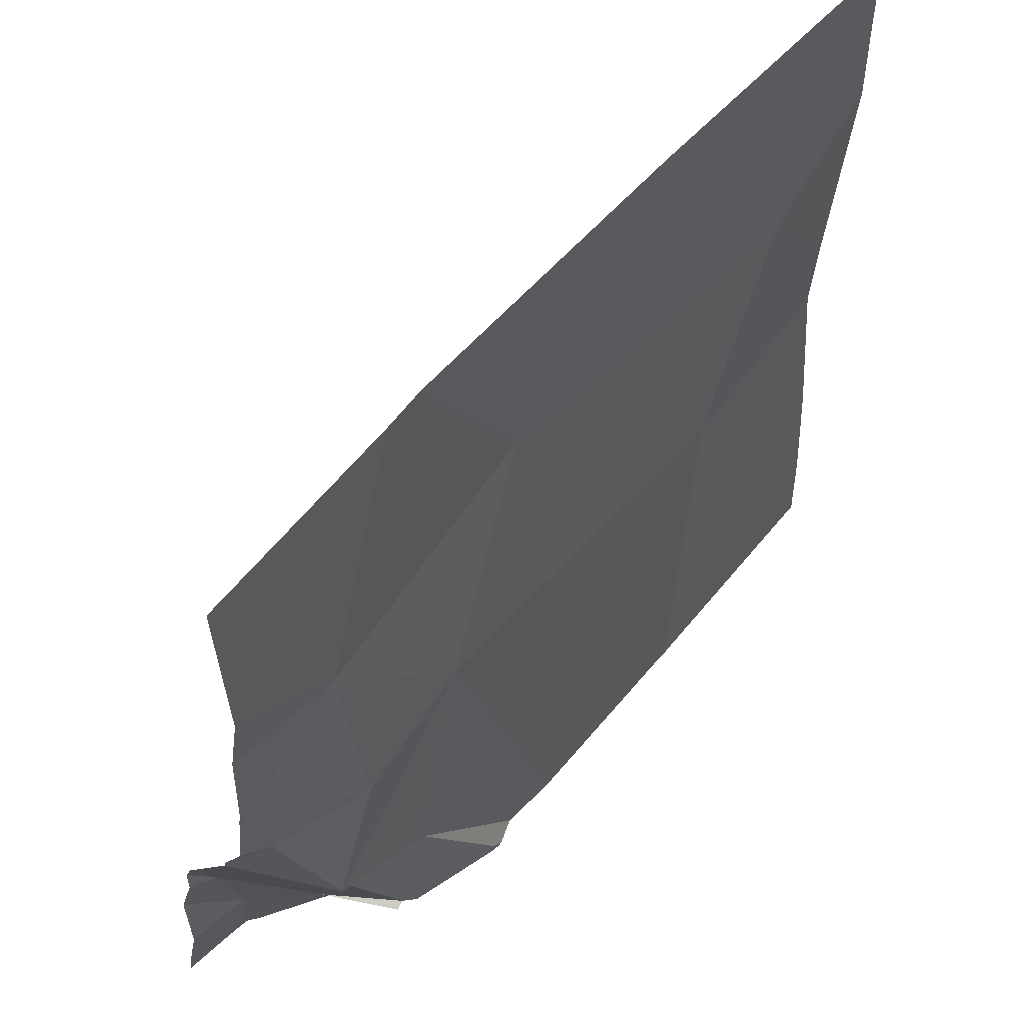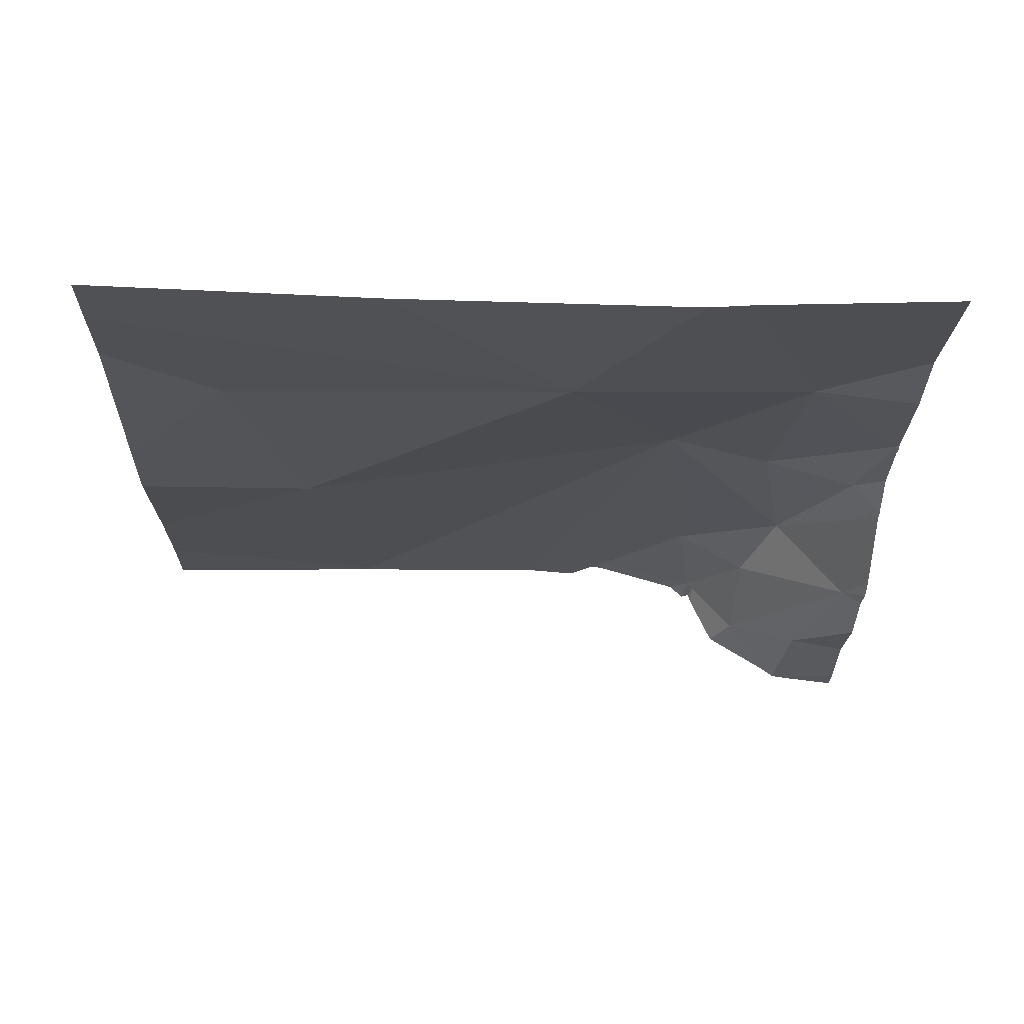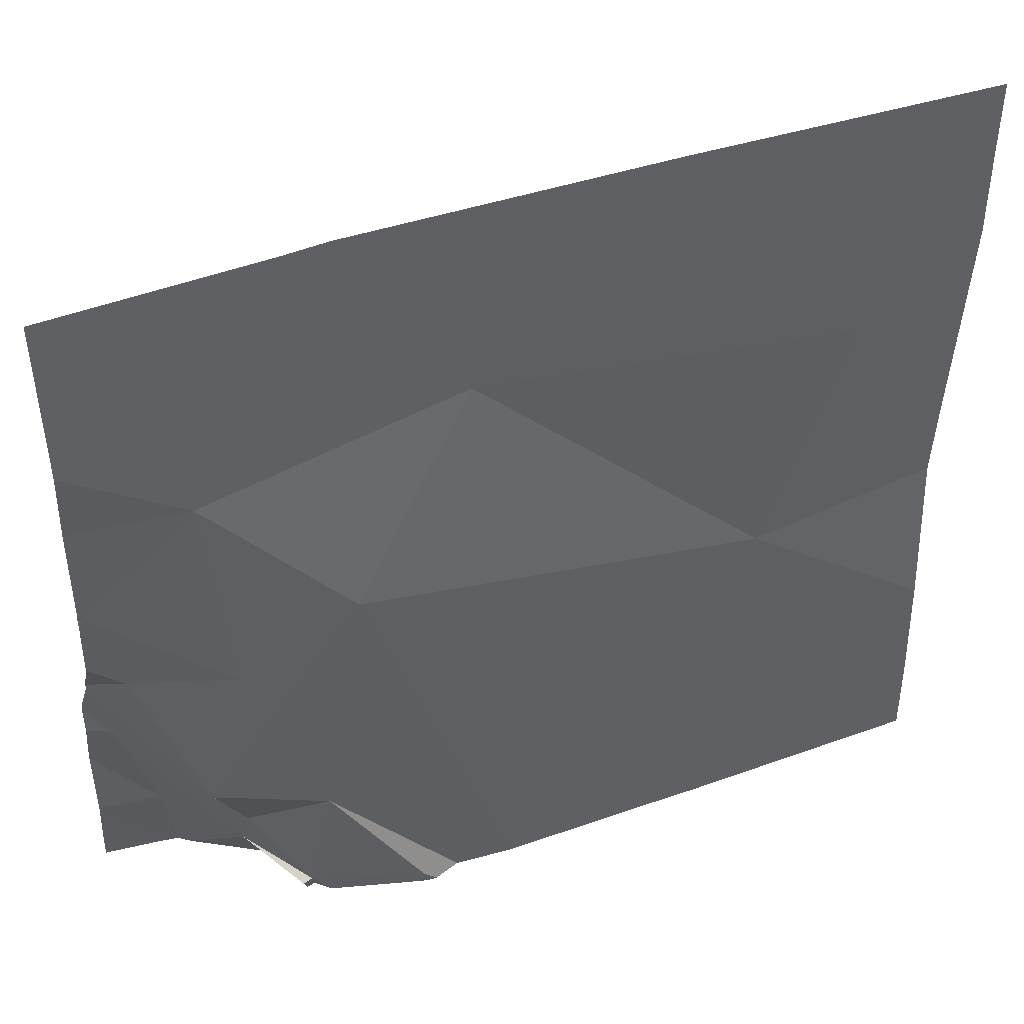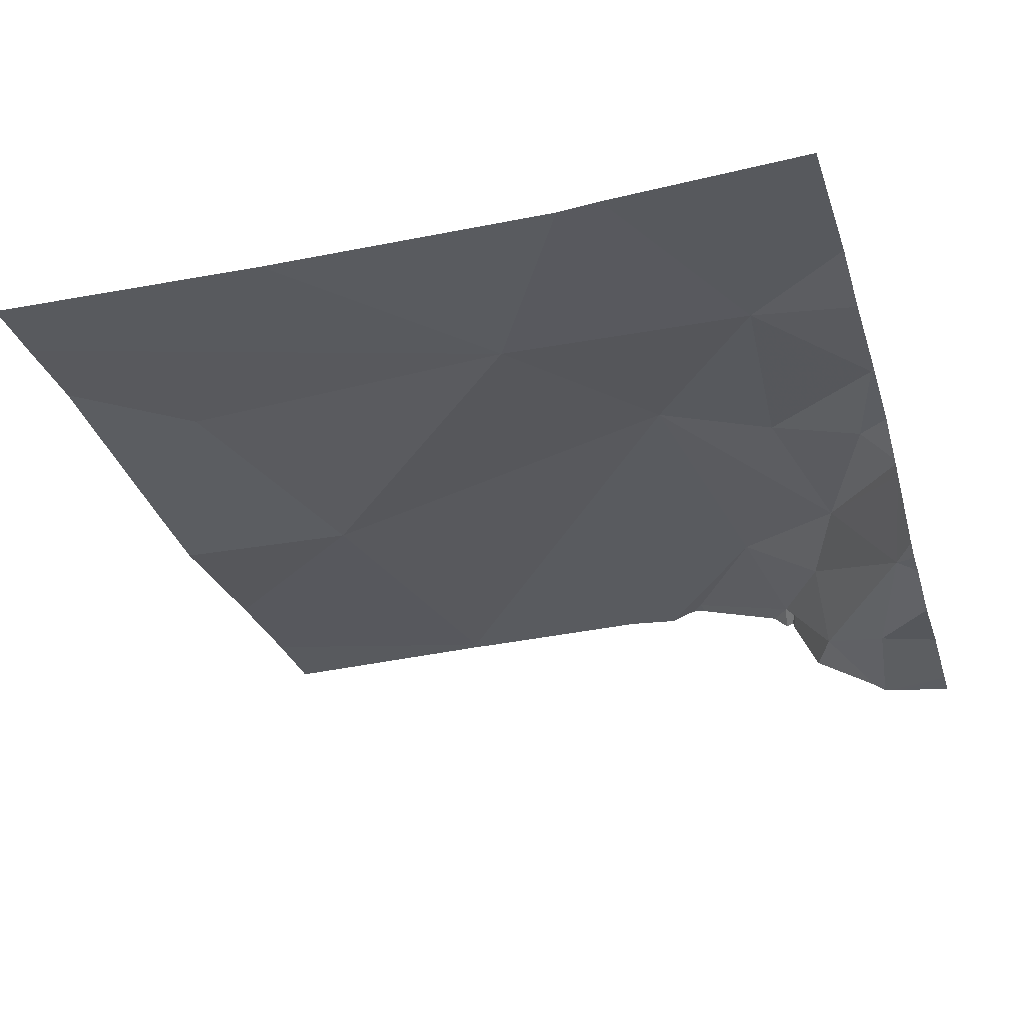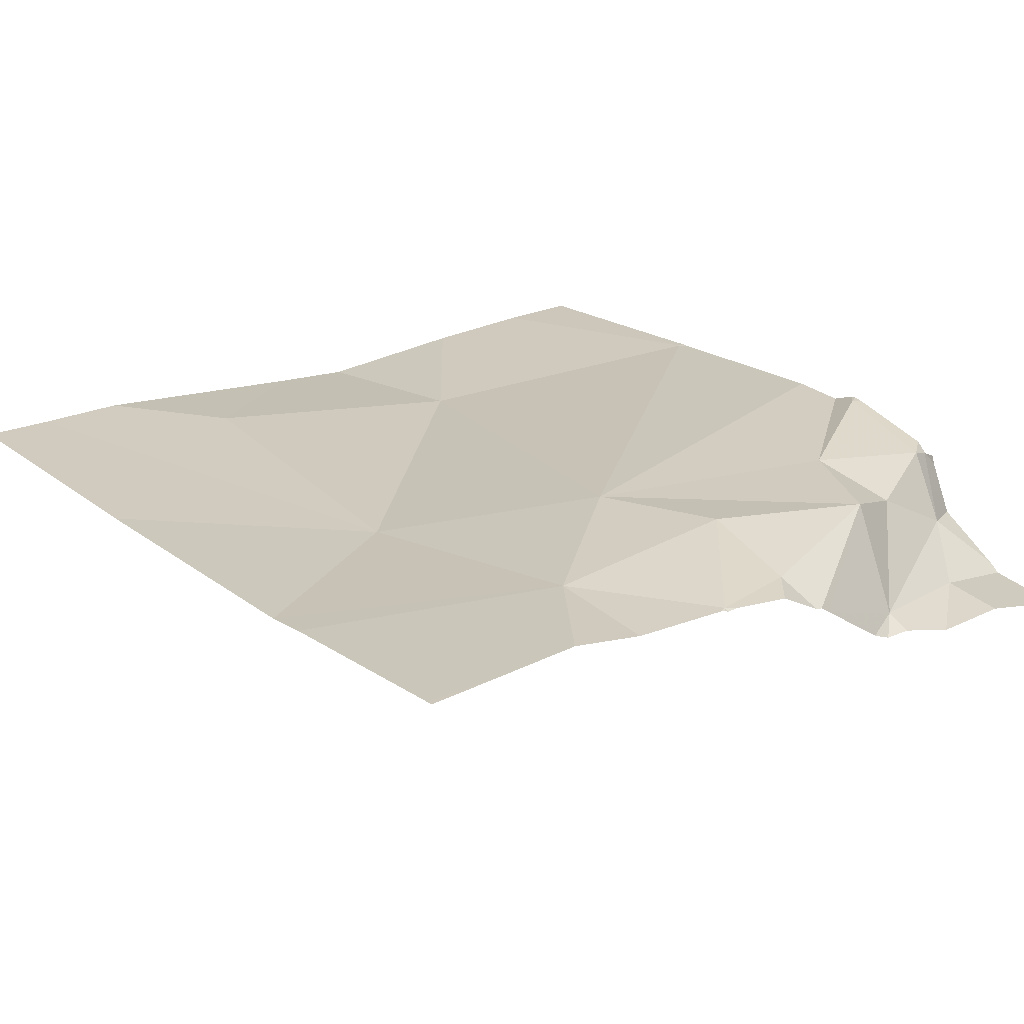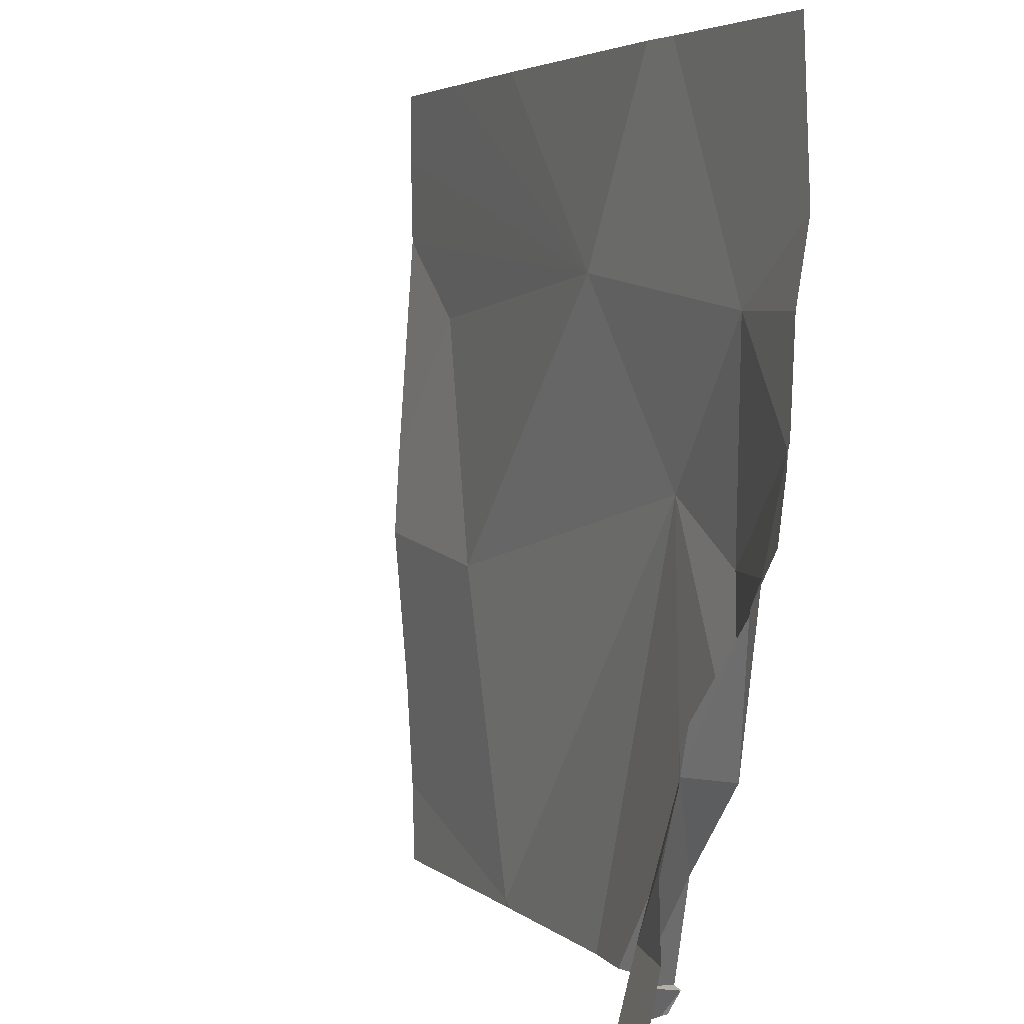
<metadata>
{"format":"obj","ext":"obj","renderer":"f3d","projection":"perspective","resolution":1024,"background":"white","views":[{"elev":56.7,"azim":-51.0,"up":"+Y"},{"elev":-20.1,"azim":178.6,"up":"+Z"},{"elev":46.0,"azim":-21.8,"up":"+Y"},{"elev":-31.8,"azim":-162.9,"up":"+Z"},{"elev":21.6,"azim":-128.5,"up":"+Z"},{"elev":4.5,"azim":-114.1,"up":"+Y"}]}
</metadata>
<code>
v -69.97 250.3 483.4
v -70 250.3 483.4
v -70 250.3 483.4
v -70.02 250.3 483.4
v -69.61 250.7 483.4
v -69.52 251 483.4
v -70.31 250.7 483.3
v -70.34 250.8 483.4
v -69.93 251 483.4
v -70.07 250.8 483.4
v -70.14 250.3 483.3
v -70.01 250.3 483.4
v -69.39 251.2 483.4
v -69.54 251.2 483.4
v -70.34 251.2 483.4
v -70.2 250.4 483.3
v -70.2 250.3 483.3
v -69.67 250.3 483.4
v -70.14 250.3 483.4
v -70.15 250.3 483.4
v -70.24 250.5 483.4
v -70.35 251.2 483.4
v -70.11 250.5 483.4
v -70.22 251 483.4
v -70.2 250.7 483.4
v -70.32 250.6 483.3
v -70.28 250.4 483.2
v -69.39 250.5 483.4
v -69.39 250.4 483.4
v -69.39 251.2 483.4
v -70.12 250.3 483.4
v -70.11 251.2 483.4
v -69.39 250.7 483.3
v -69.39 250.8 483.4
v -69.72 251.2 483.4
v -70.13 250.3 483.3
v -69.39 251.1 483.4
v -70.35 250.8 483.3
v -70.35 250.8 483.4
v -70.35 250.5 483.2
v -70.35 250.4 483.2
v -70.35 250.7 483.3
v -70.35 250.3 483.2
v -70.06 251.2 483.4
v -70.35 250.7 483.3
v -70.35 250.7 483.3
v -70.35 251 483.4
v -70.35 250.9 483.4
v -70.35 251.1 483.4
v -70.35 251.1 483.4
v -70.35 250.8 483.4
v -70.35 250.6 483.3
v -70.35 250.5 483.2
v -70.35 250.6 483.2
v -70.35 250.8 483.4
v -69.91 250.3 483.4
v -69.68 250.3 483.4
v -69.67 250.3 483.4
v -70.14 250.3 483.3
v -70.17 250.3 483.3
v -69.39 250.3 483.4
v -70.25 250.3 483.2
v -70.26 250.3 483.2
v -70.27 250.3 483.2
v -70.28 250.3 483.2
v -70.35 250.3 483.2
v -69.66 250.3 483.4
f 36 19 20
f 6 9 5
f 31 19 36
f 9 30 13
f 34 5 33
f 38 8 39
f 7 25 8
f 60 17 62
f 24 10 9
f 1 12 2
f 5 9 10
f 59 20 17
f 9 6 37
f 45 21 46
f 4 19 31
f 36 20 11
f 17 19 16
f 17 16 26
f 21 10 25
f 18 10 56
f 18 5 10
f 28 18 29
f 20 19 17
f 23 10 21
f 59 17 60
f 10 23 1
f 8 24 47
f 24 9 44
f 19 12 23
f 25 10 24
f 8 25 24
f 58 18 57
f 40 26 53
f 21 16 23
f 57 18 56
f 56 10 1
f 62 27 63
f 23 16 19
f 27 17 26
f 21 25 7
f 21 26 16
f 63 41 64
f 21 7 42
f 11 20 59
f 38 7 8
f 39 8 51
f 4 12 19
f 40 27 26
f 41 27 40
f 30 9 37
f 42 7 38
f 22 49 15
f 64 43 65
f 45 26 21
f 3 12 4
f 61 18 67
f 46 21 42
f 15 24 32
f 47 24 50
f 48 8 47
f 2 12 3
f 49 24 15
f 33 5 28
f 50 24 49
f 28 5 18
f 14 9 13
f 51 8 55
f 52 26 45
f 34 6 5
f 53 26 54
f 54 26 52
f 1 23 12
f 55 8 48
f 37 6 34
f 61 29 18
f 32 24 44
f 62 17 27
f 63 27 41
f 64 41 43
f 44 9 35
f 65 43 66
f 67 18 58
f 35 9 14

</code>
